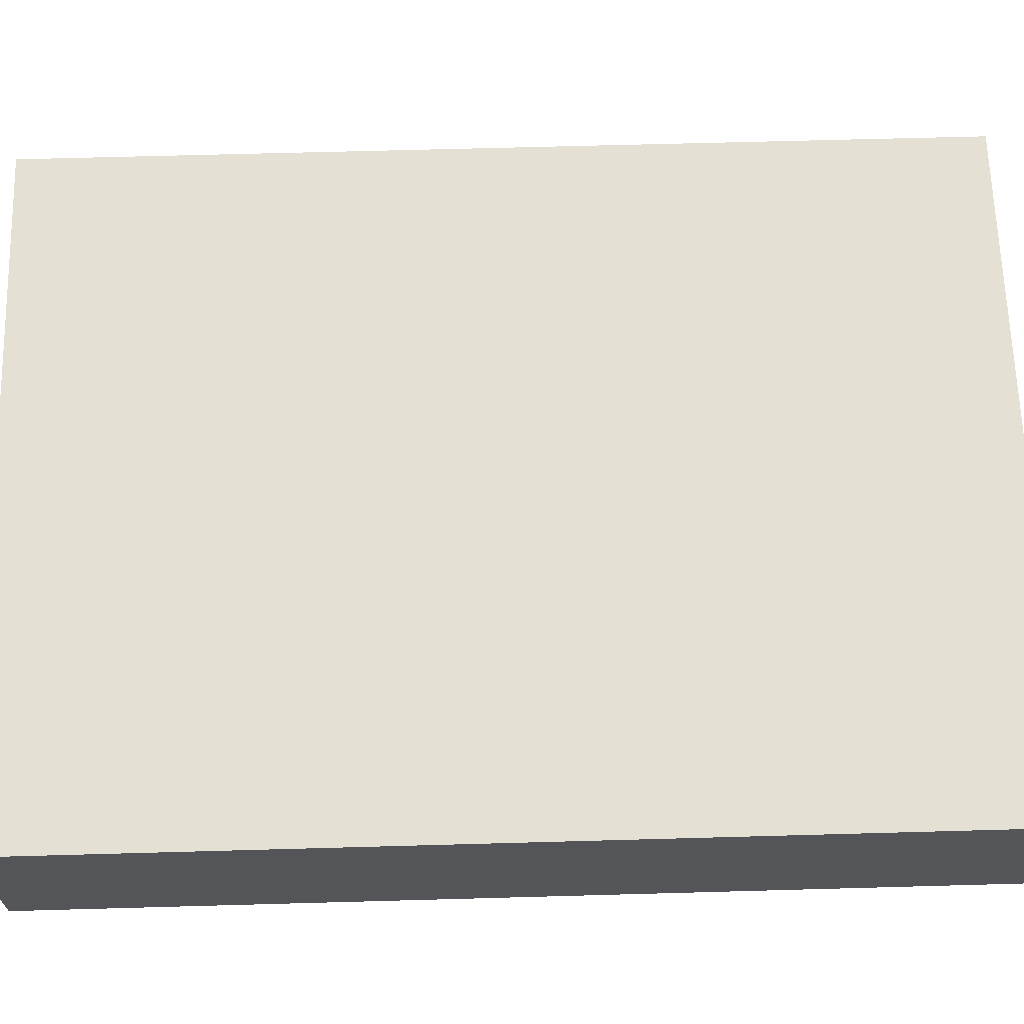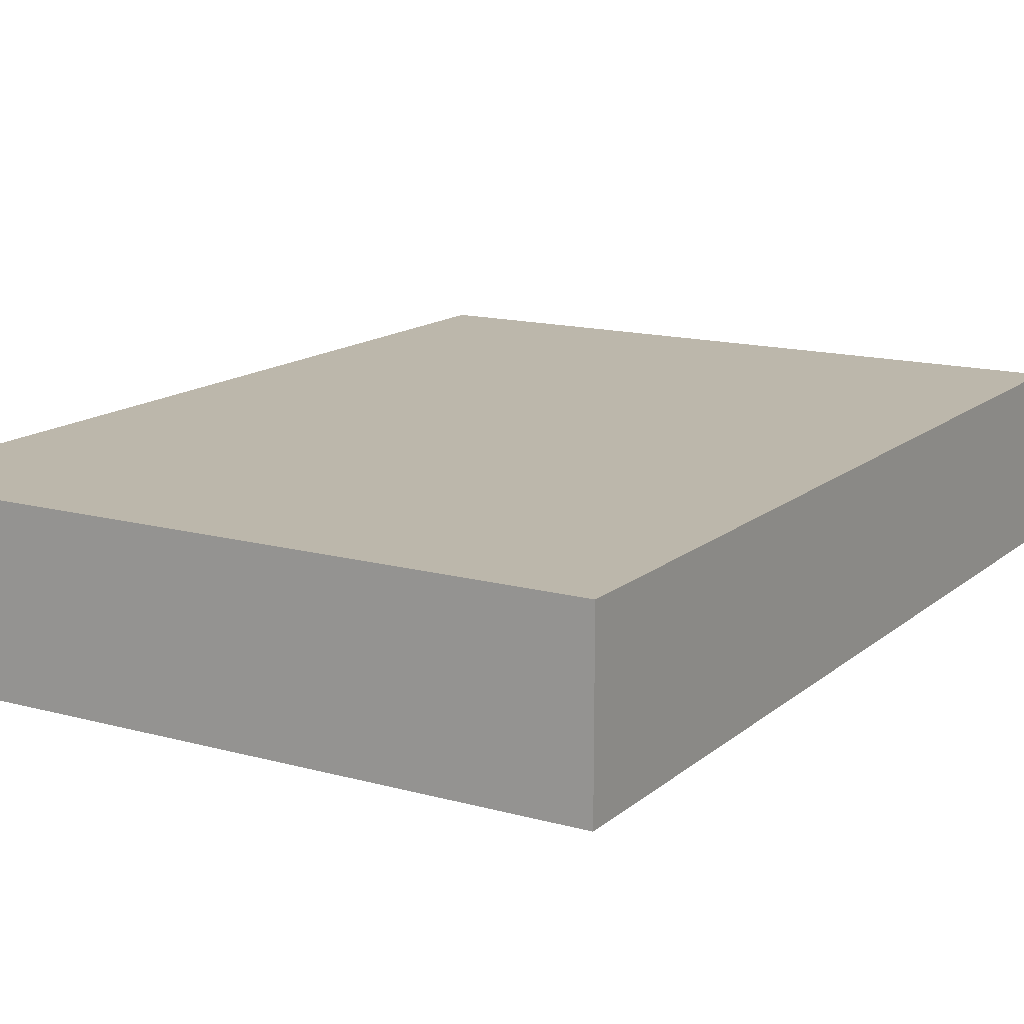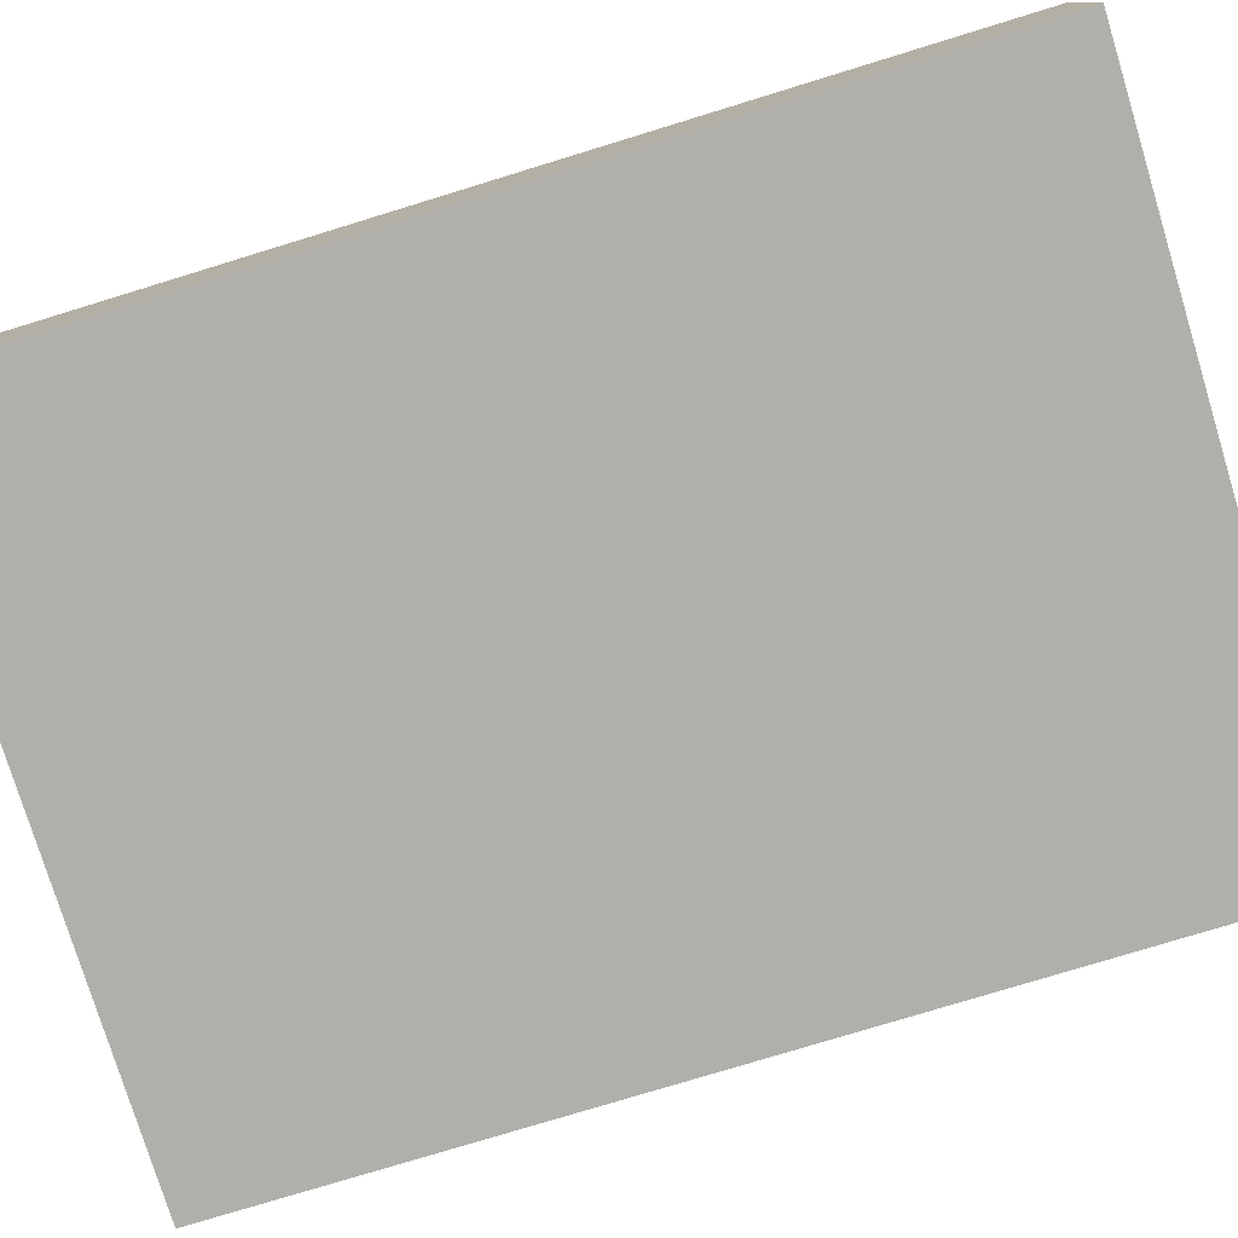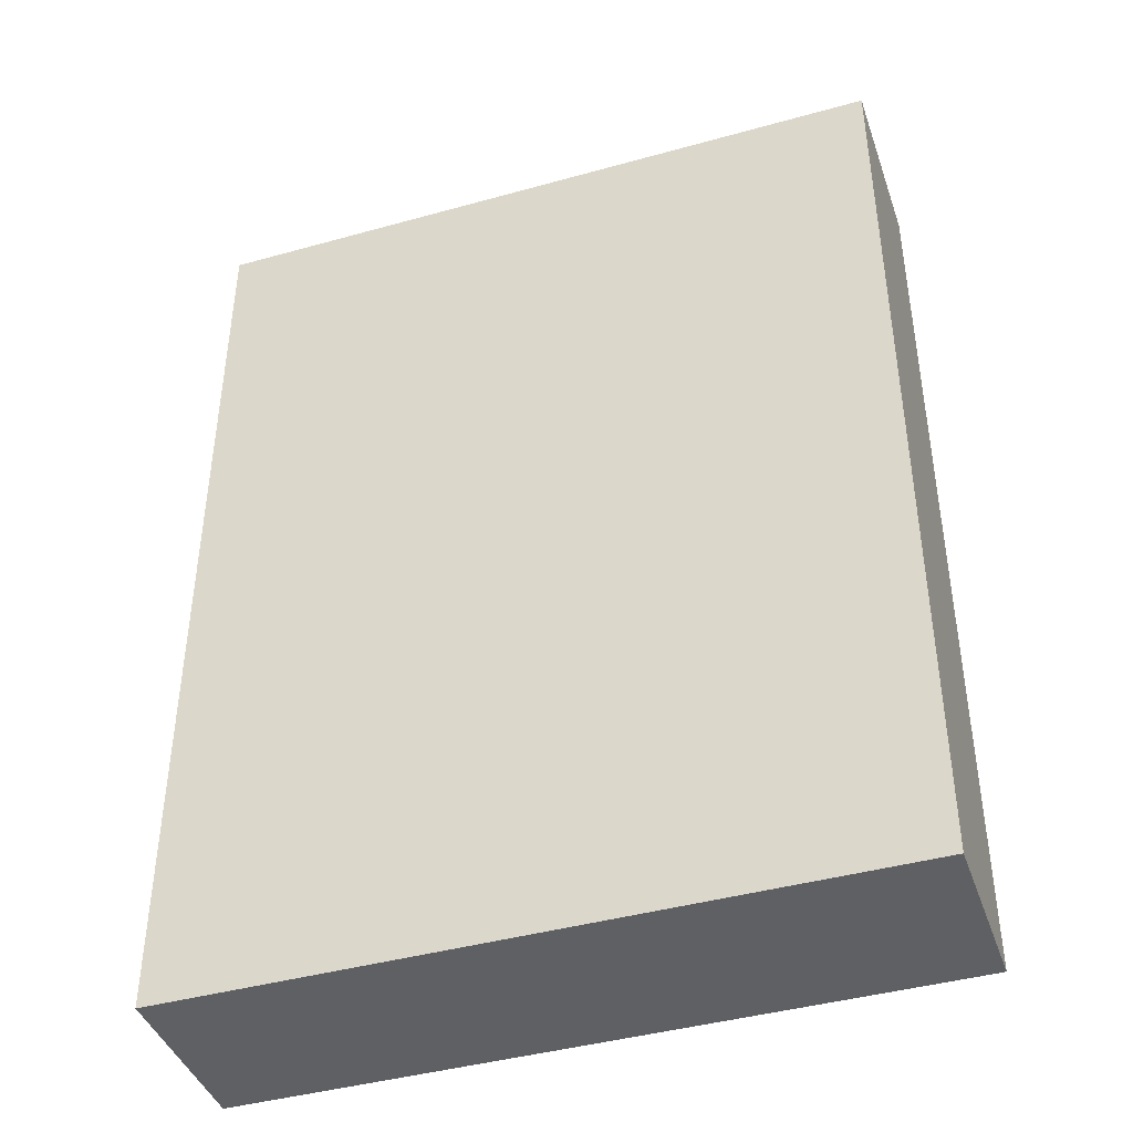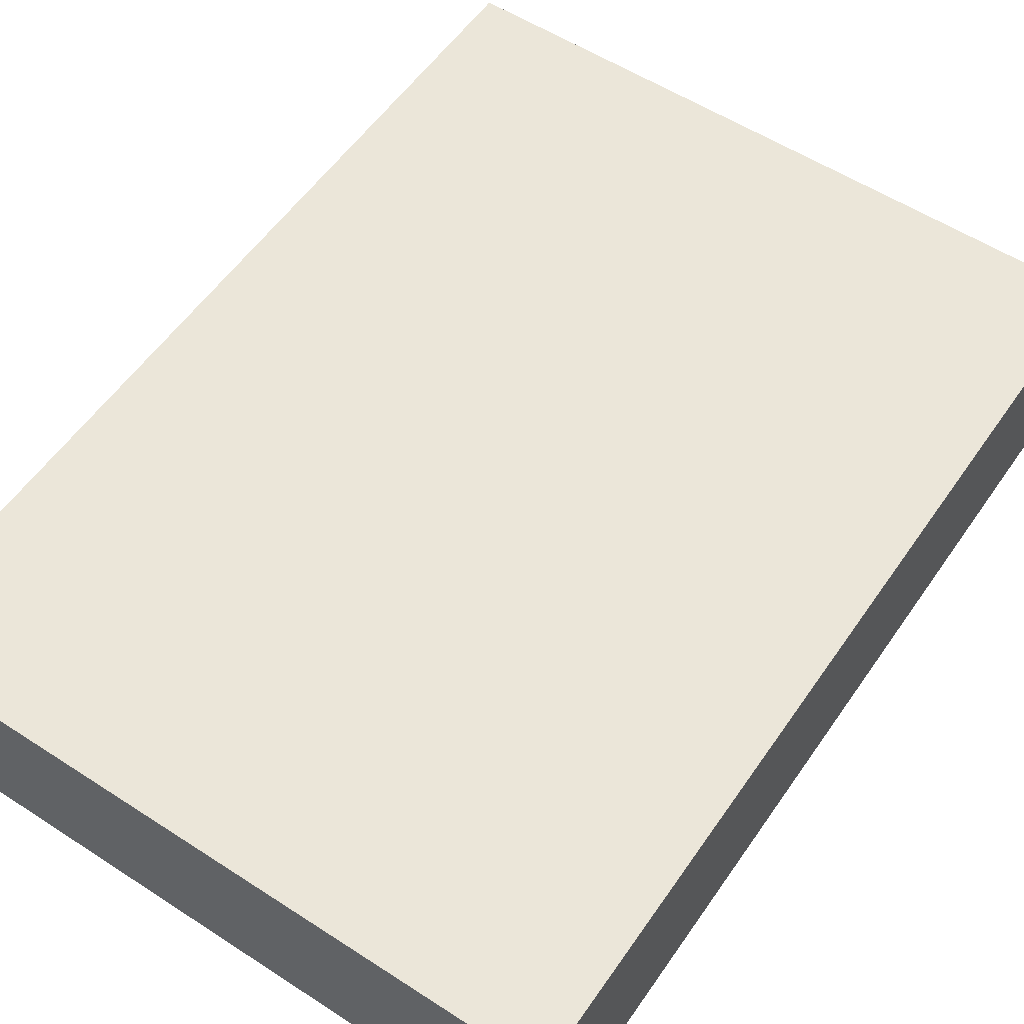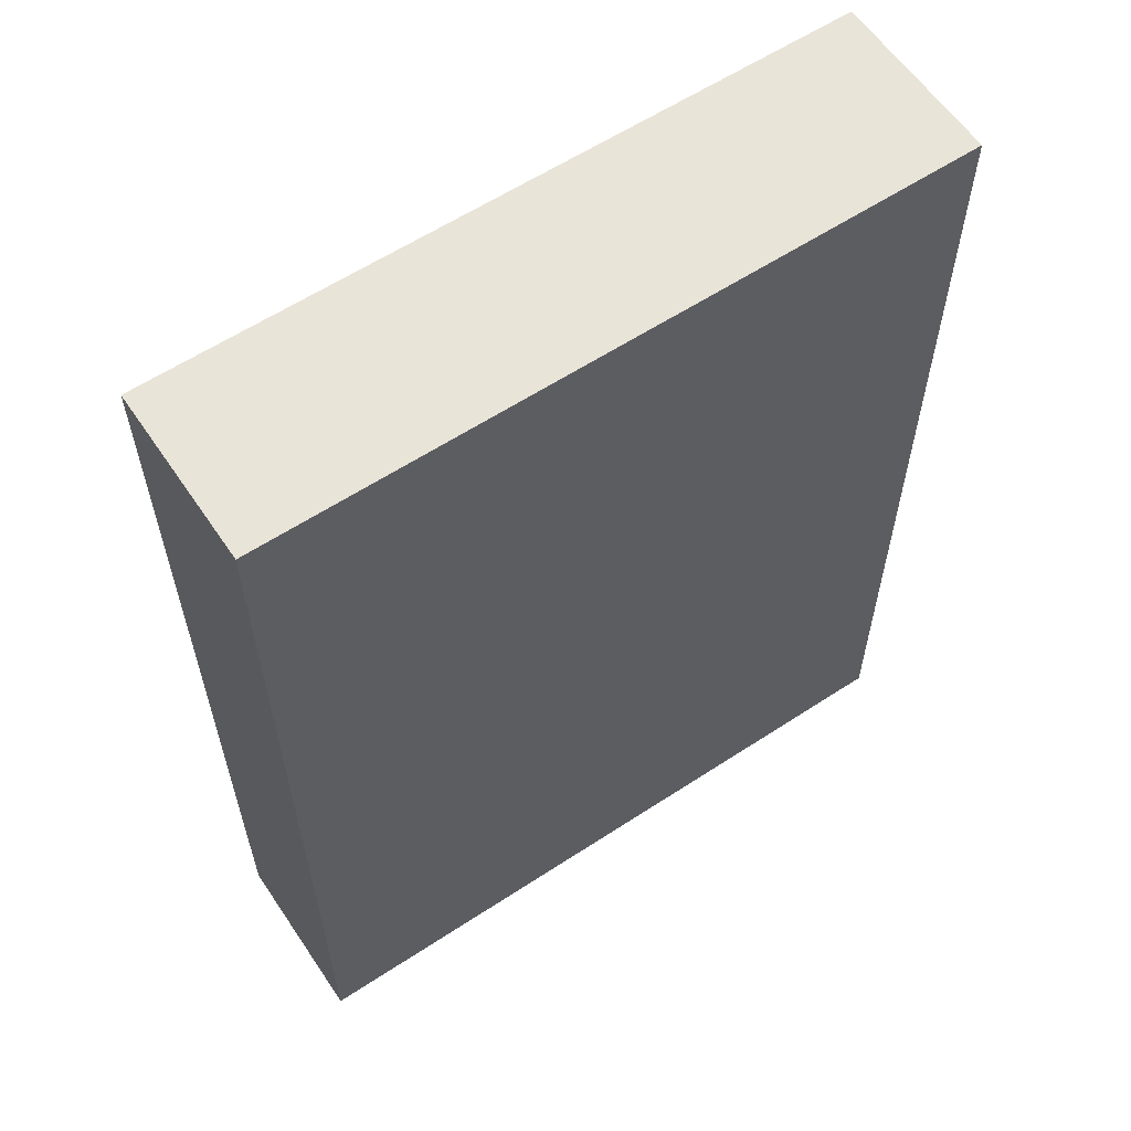
<metadata>
{"format":"obj","ext":"obj","renderer":"f3d","projection":"perspective","resolution":1024,"background":"white","views":[{"elev":65.7,"azim":-91.6,"up":"+Z"},{"elev":14.5,"azim":-149.2,"up":"+Z"},{"elev":-78.0,"azim":107.0,"up":"+Z"},{"elev":-42.2,"azim":-161.5,"up":"+Y"},{"elev":56.1,"azim":-145.8,"up":"+Z"},{"elev":60.0,"azim":-33.9,"up":"+Y"}]}
</metadata>
<code>
o box
v 2 0.3 0.1
v 2 0.3 -0.9
v 2 0.4 0.1
v 2 0.4 0
v 2 0.7 0.1
v 2 0.7 0
v 2 5.3 0.1
v 2 5.3 0
v 2 5.6 0.1
v 2 5.6 0
v 2 5.7 0.1
v 2 5.7 -0.9
v 6 0.3 0.1
v 6 0.3 -0.9
v 6 5.7 0.1
v 6 5.7 -0.9
v 2 0.3 0.1
v 2 0.4 0.1
v 2 0.7 0.1
v 2 5.3 0.1
v 2 5.6 0.1
v 2 5.7 0.1
v 2.1 0.8 0.1
v 2.1 5.2 0.1
v 5.5 0.8 0.1
v 5.5 5.2 0.1
v 5.6 0.7 0.1
v 5.6 5.3 0.1
v 5.9 0.4 0.1
v 5.9 5.6 0.1
v 6 0.3 0.1
v 6 5.7 0.1
v 2 0.3 -0.9
v 2 5.7 -0.9
v 6 0.3 -0.9
v 6 5.7 -0.9
v 2 0.3 0.1
v 6 0.3 0.1
v 2 0.3 -0.9
v 6 0.3 -0.9
v 2 5.7 0.1
v 6 5.7 0.1
v 2 5.7 -0.9
v 6 5.7 -0.9
f 3 2 1
f 4 2 3
f 5 4 3
f 6 2 4
f 6 4 5
f 7 6 5
f 8 2 6
f 8 6 7
f 9 8 7
f 10 2 8
f 10 8 9
f 11 10 9
f 12 2 10
f 12 10 11
f 13 14 15
f 15 14 16
f 23 20 19
f 24 20 23
f 25 23 19
f 25 24 23
f 26 20 24
f 26 24 25
f 27 19 18
f 27 25 19
f 27 26 25
f 28 20 26
f 28 26 27
f 28 21 20
f 29 18 17
f 29 27 18
f 29 28 27
f 30 21 28
f 30 28 29
f 30 22 21
f 31 29 17
f 31 30 29
f 32 22 30
f 32 30 31
f 33 34 35
f 35 34 36
f 39 38 37
f 40 38 39
f 41 42 43
f 43 42 44

</code>
